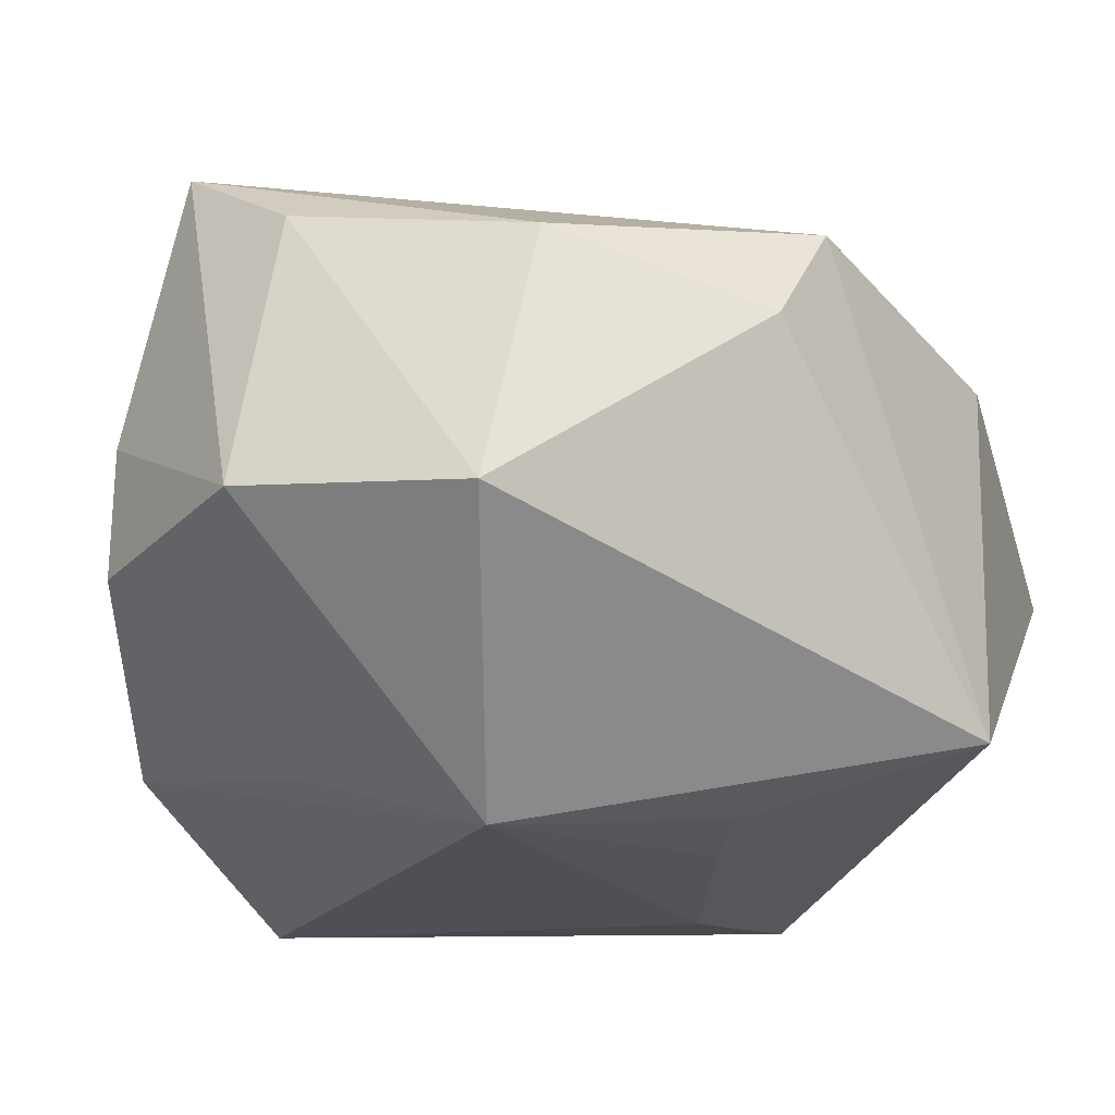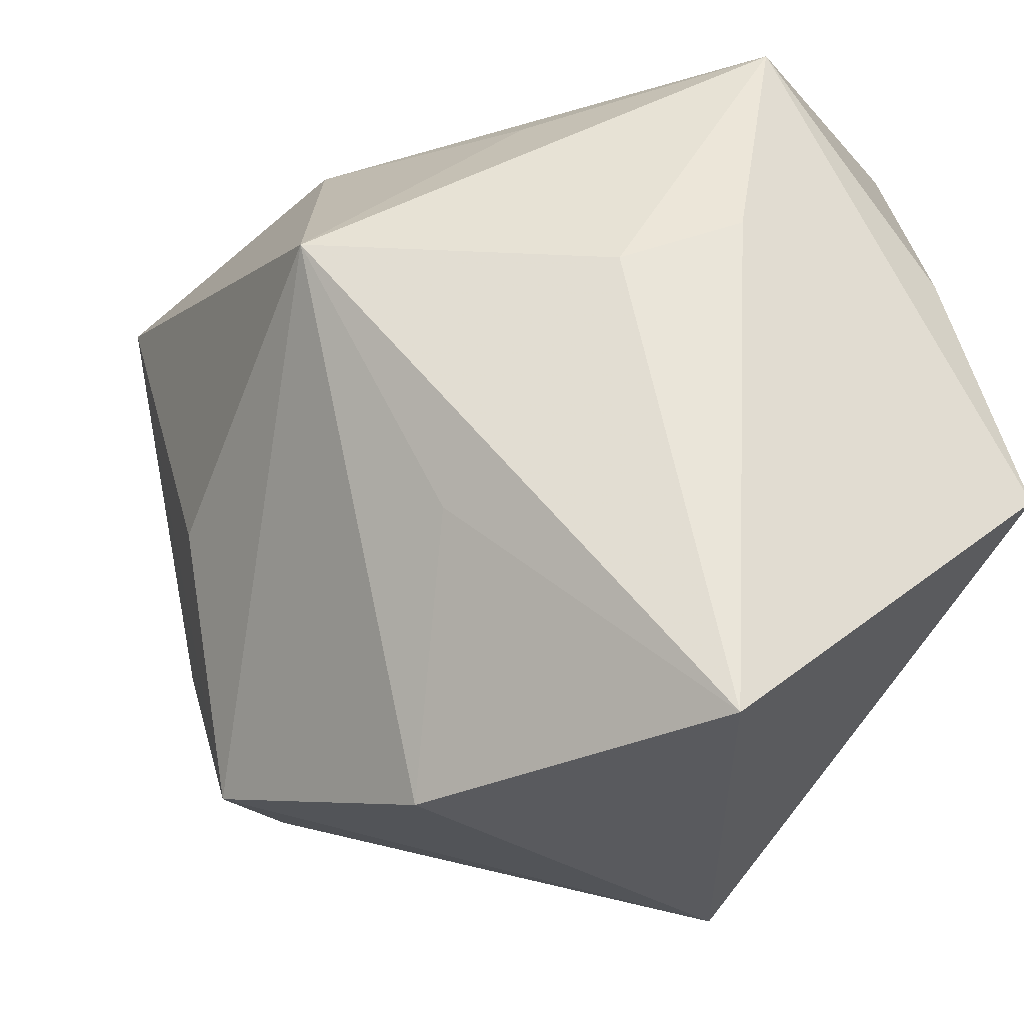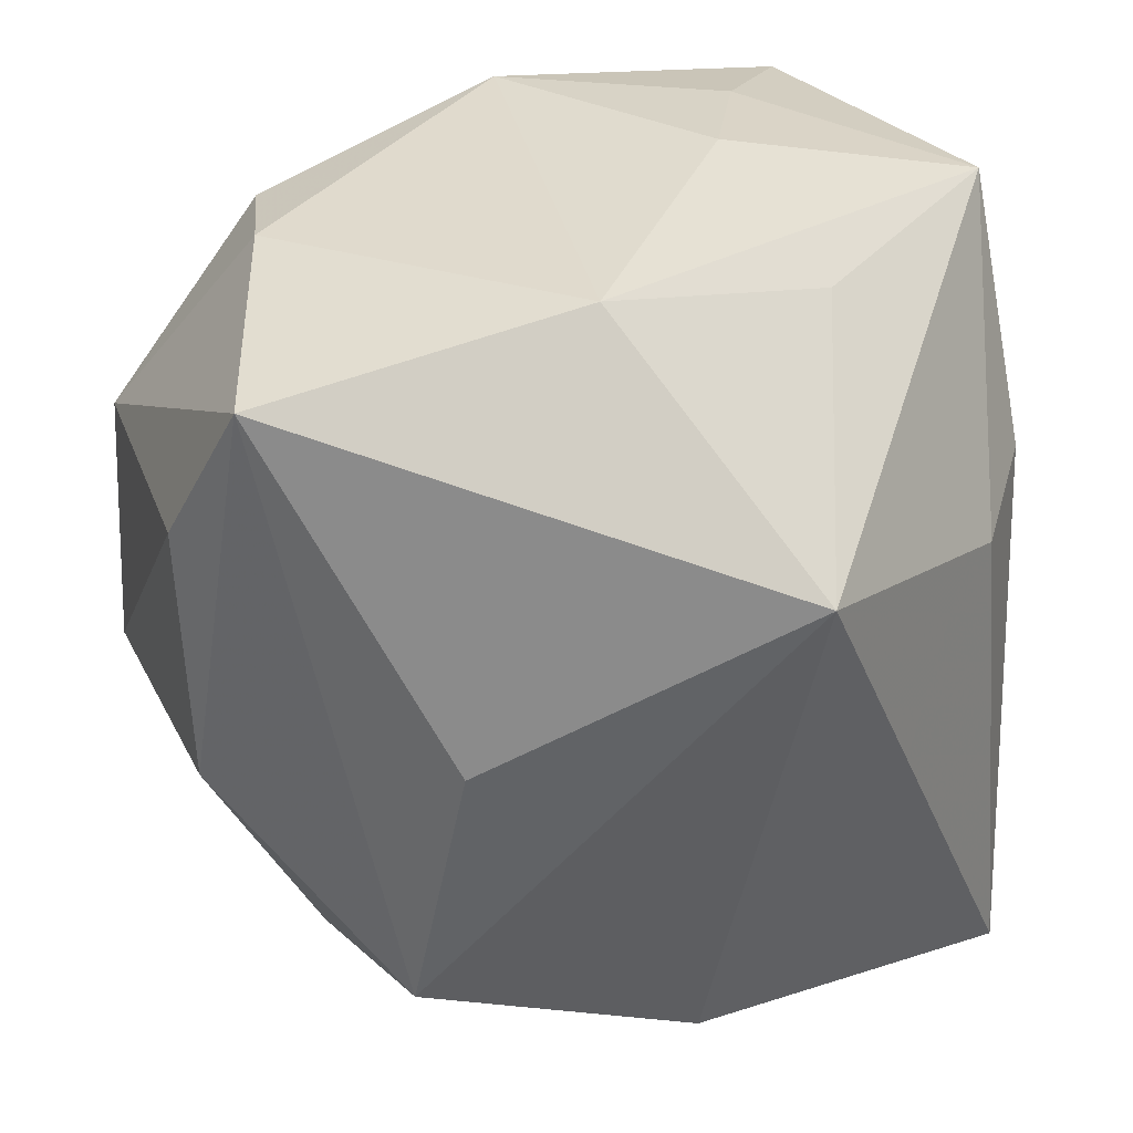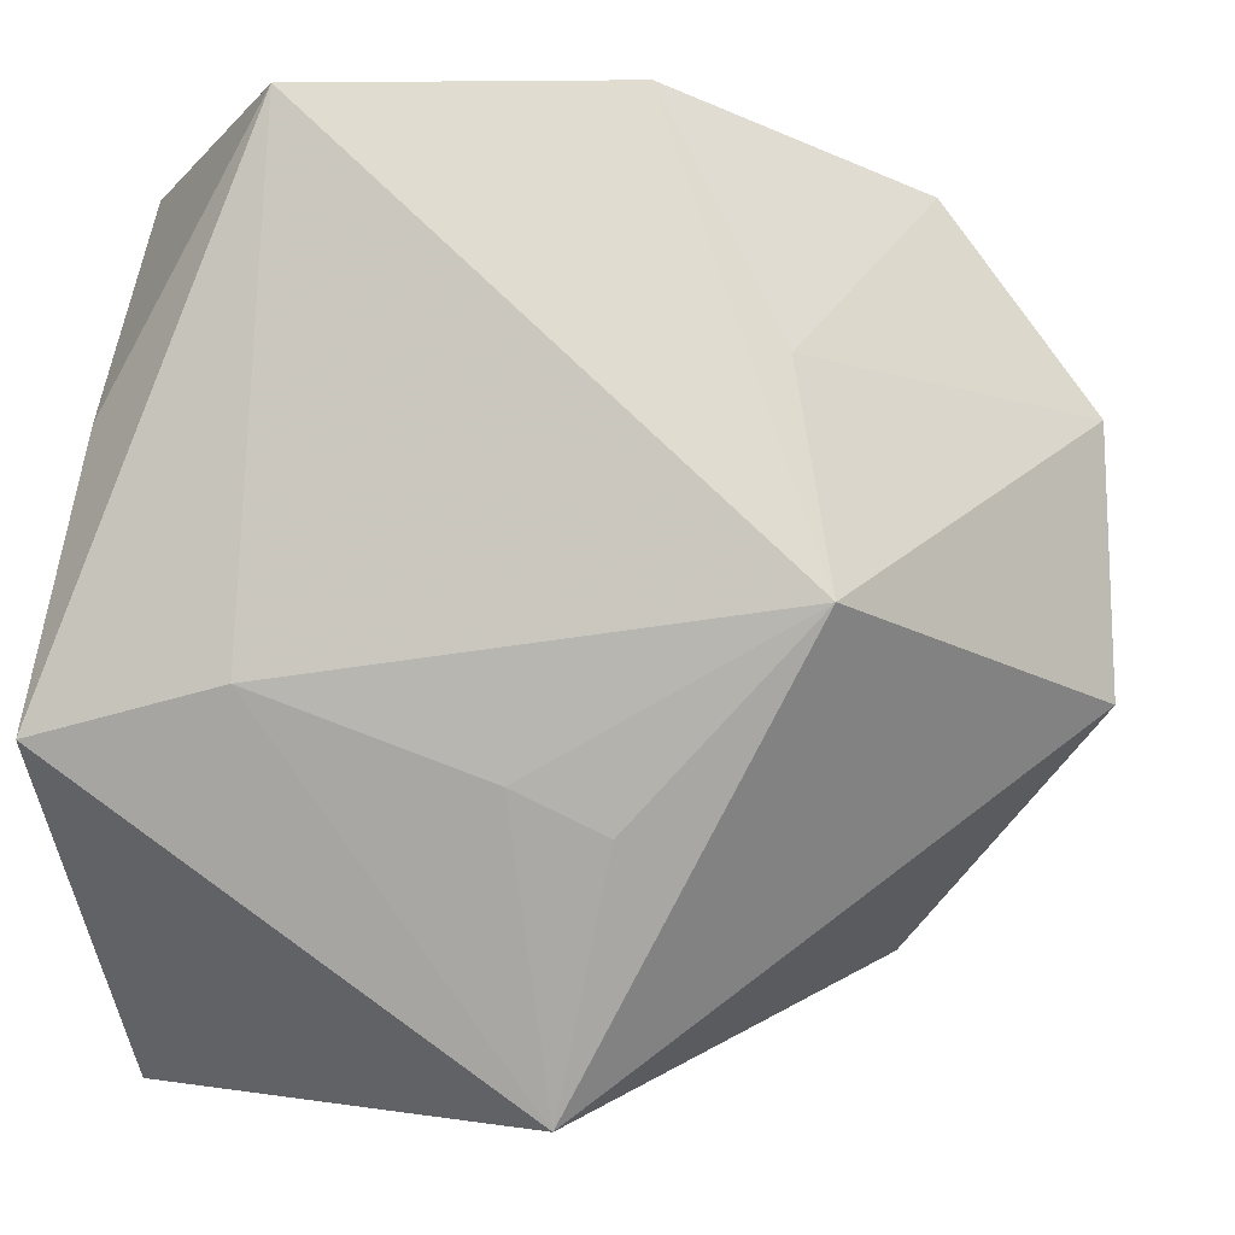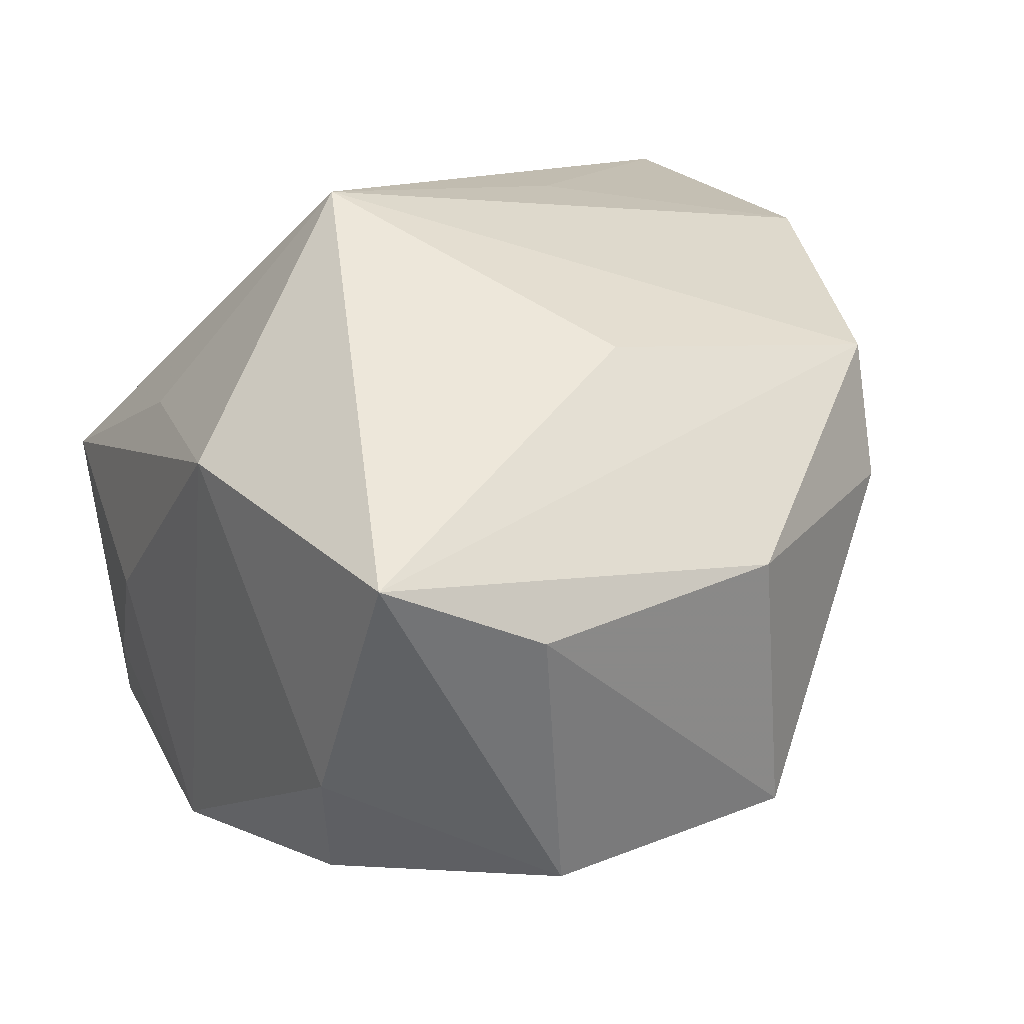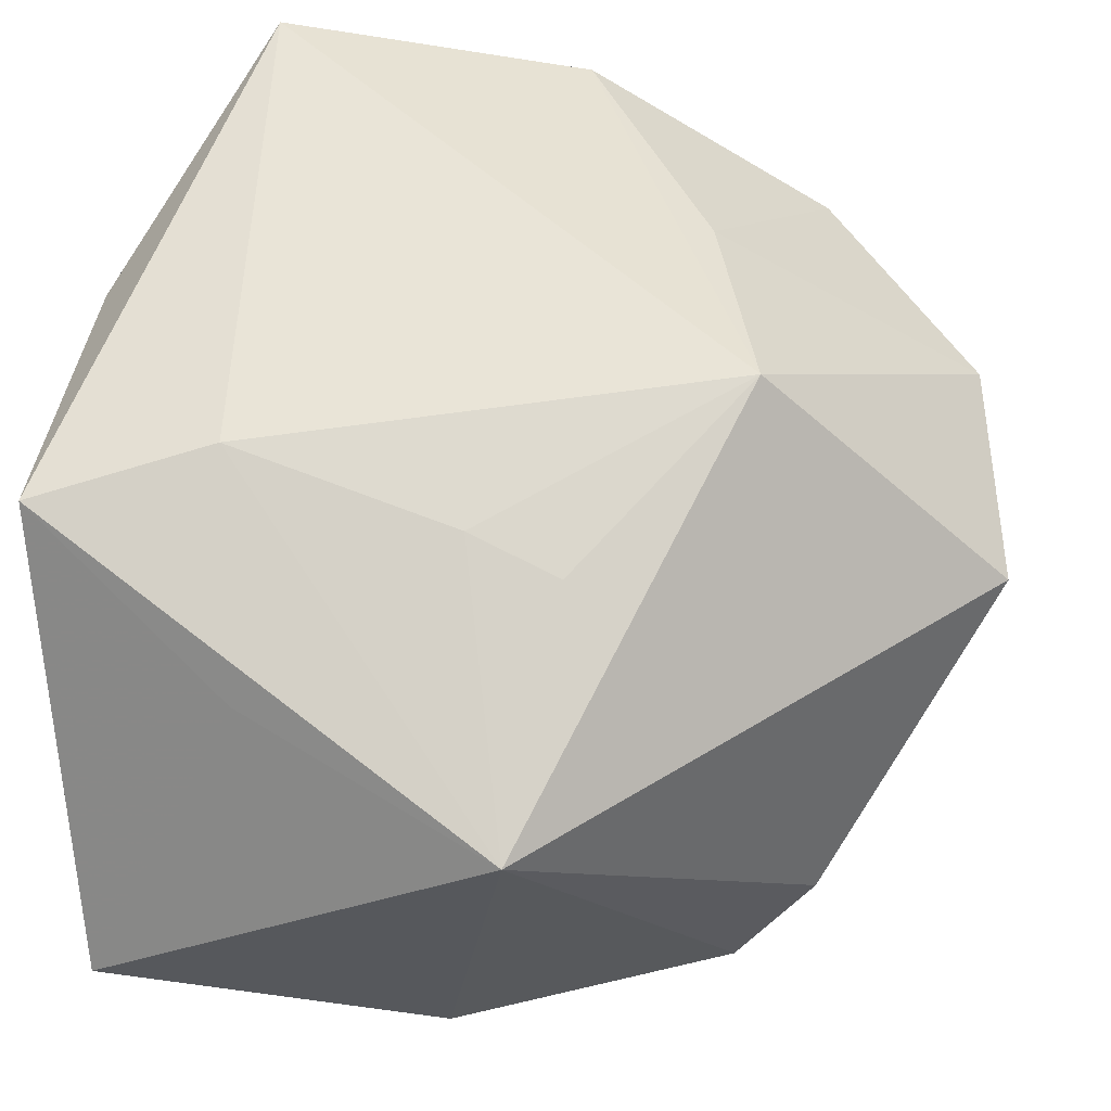
<metadata>
{"format":"obj","ext":"obj","renderer":"f3d","projection":"perspective","resolution":1024,"background":"white","views":[{"elev":-14.7,"azim":-70.7,"up":"+Z"},{"elev":-29.1,"azim":61.8,"up":"+Y"},{"elev":22.9,"azim":-2.6,"up":"+Y"},{"elev":-3.3,"azim":-171.7,"up":"+Y"},{"elev":49.5,"azim":-117.3,"up":"+Z"},{"elev":-30.3,"azim":-173.6,"up":"+Y"}]}
</metadata>
<code>
v -0.009746 0.04034 -0.01944
v -0.001764 -0.04302 -0.01934
v -0.01379 -0.007439 0.03306
v 0.03828 -0.04132 0.002606
v 0.03828 -0.01231 -0.03132
v 0.03828 0.009396 -0.0002731
v -0.04597 -0.009163 -0.002753
v 0.03422 0.01272 -0.02568
v 0.01673 0.008477 0.03512
v -0.03699 -0.01145 0.02303
v -0.03109 0.03308 0.008246
v 0.0005056 -0.01597 -0.02819
v -0.03812 0.01284 0.02648
v -0.007581 -0.02 -0.0261
v -0.002152 0.03192 0.02491
v -0.02108 0.0178 -0.02241
v -0.03155 0.02608 0.03428
v 0.01858 0.02896 0.01244
v 0.03427 0.004254 0.0108
v 0.02104 -0.0081 -0.03201
v -0.0317 0.03311 -0.004554
v 0.01255 0.03921 -0.01711
v 0.01818 0.03815 -0.03201
v 0.03455 0.0343 -0.006766
v 0.02306 0.01255 -0.03187
v -0.04524 0.01468 -0.0009387
v 0.007841 -0.04146 0.01771
v -0.02483 -0.002047 -0.02821
v 0.02091 -0.02858 -0.02274
v -0.02683 -0.03039 0.0159
v 0.01007 0.03814 -0.003279
v 0.02072 -0.01821 0.02174
v -0.01857 -0.03279 0.02589
f 9 27 32
f 9 24 18
f 15 18 24
f 15 17 9
f 9 18 15
f 20 25 5
f 5 2 20
f 22 24 23
f 5 25 23
f 23 20 28
f 25 20 23
f 27 2 4
f 4 32 27
f 9 32 4
f 31 24 22
f 31 15 24
f 17 15 11
f 11 26 17
f 21 26 11
f 14 2 28
f 8 24 5
f 5 23 8
f 8 23 24
f 28 26 16
f 16 26 21
f 29 2 5
f 5 4 29
f 29 4 2
f 5 24 6
f 6 4 5
f 15 31 1
f 1 11 15
f 1 31 22
f 21 11 1
f 22 23 1
f 1 16 21
f 1 23 28
f 28 16 1
f 12 20 2
f 2 14 12
f 28 20 12
f 12 14 28
f 9 4 19
f 4 6 19
f 19 24 9
f 19 6 24
f 9 17 3
f 33 2 27
f 33 30 2
f 33 27 9
f 9 3 33
f 33 3 17
f 28 2 7
f 2 30 7
f 7 26 28
f 10 33 17
f 30 33 10
f 10 7 30
f 17 26 13
f 13 10 17
f 26 7 13
f 7 10 13

</code>
